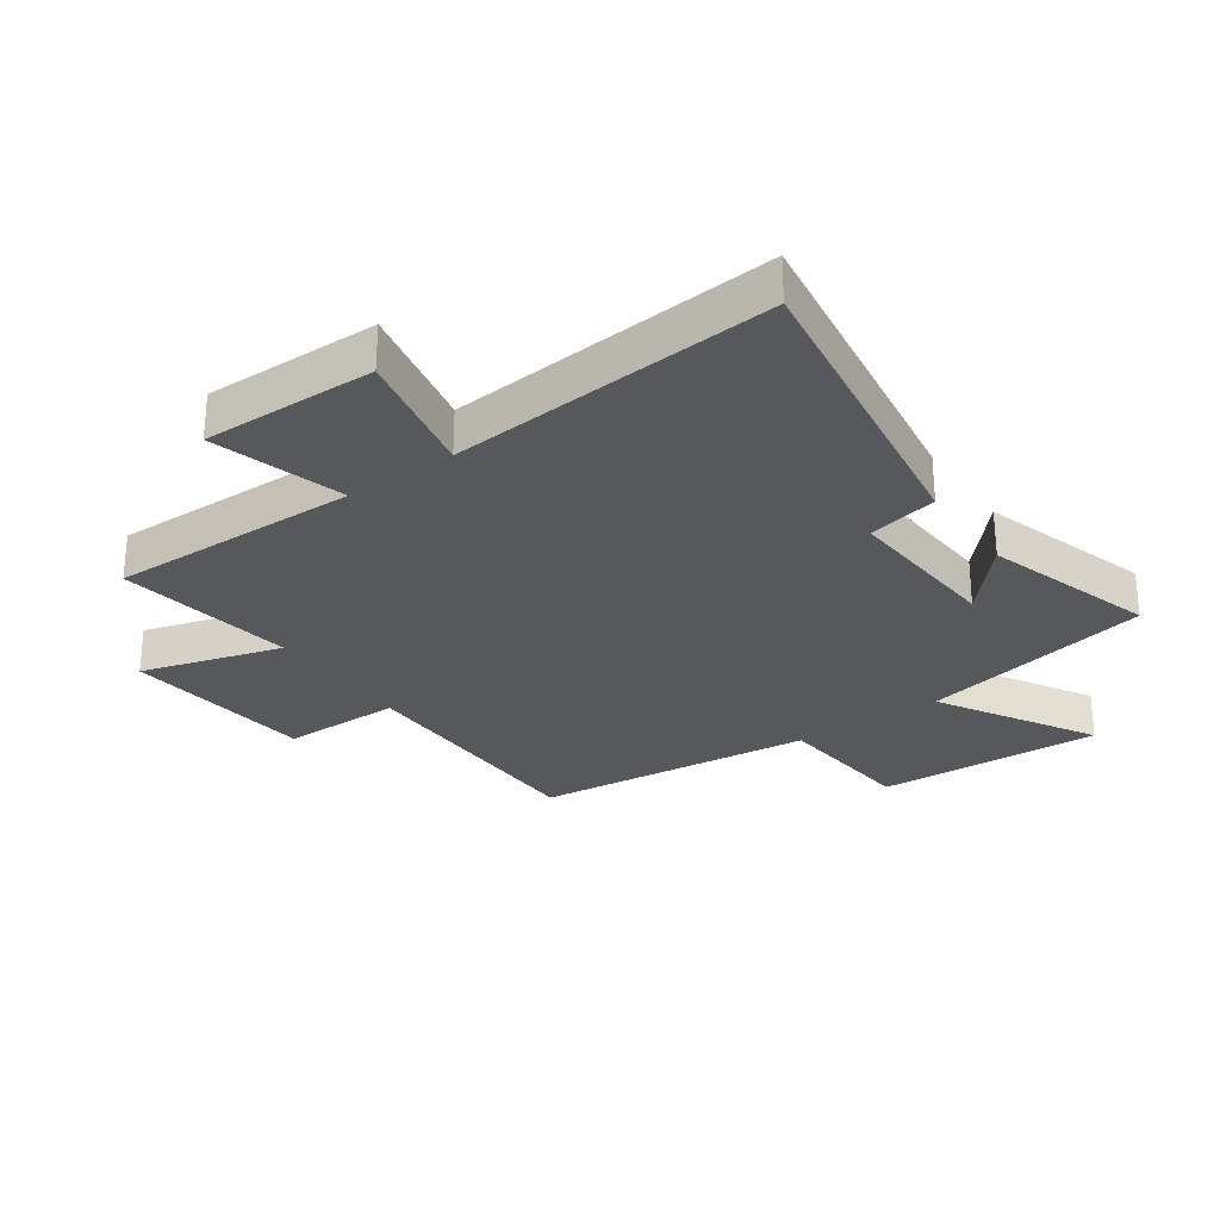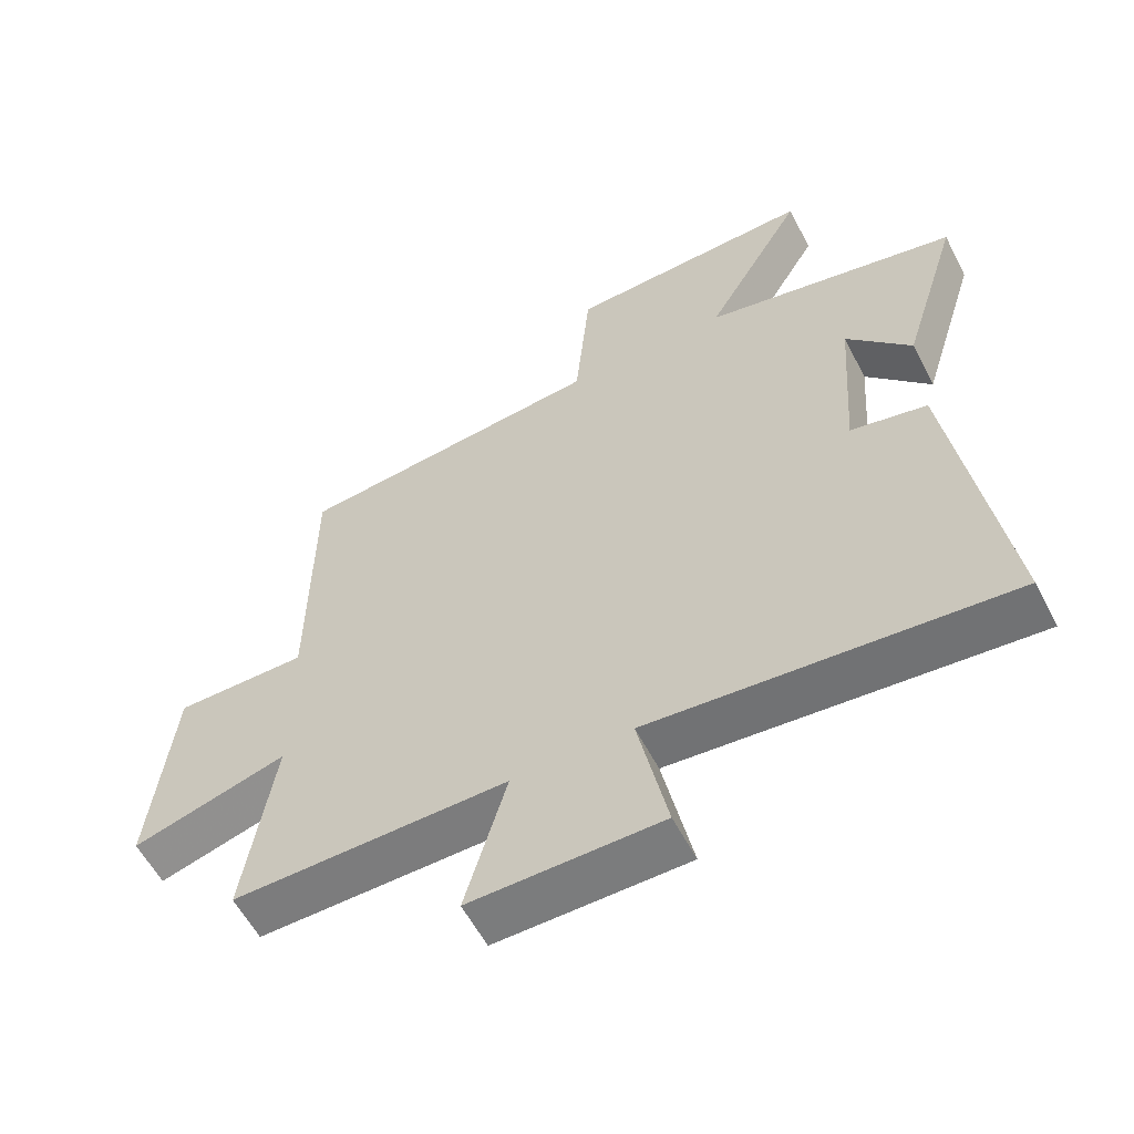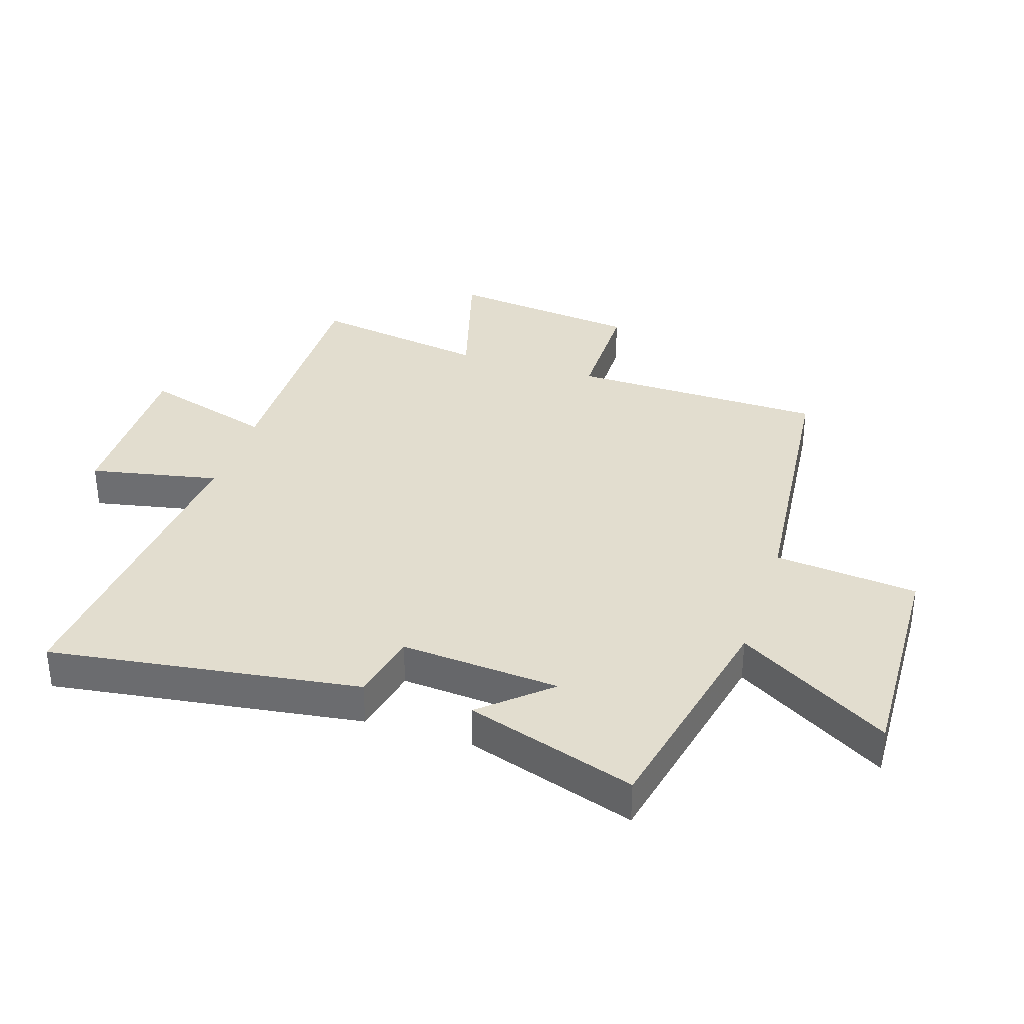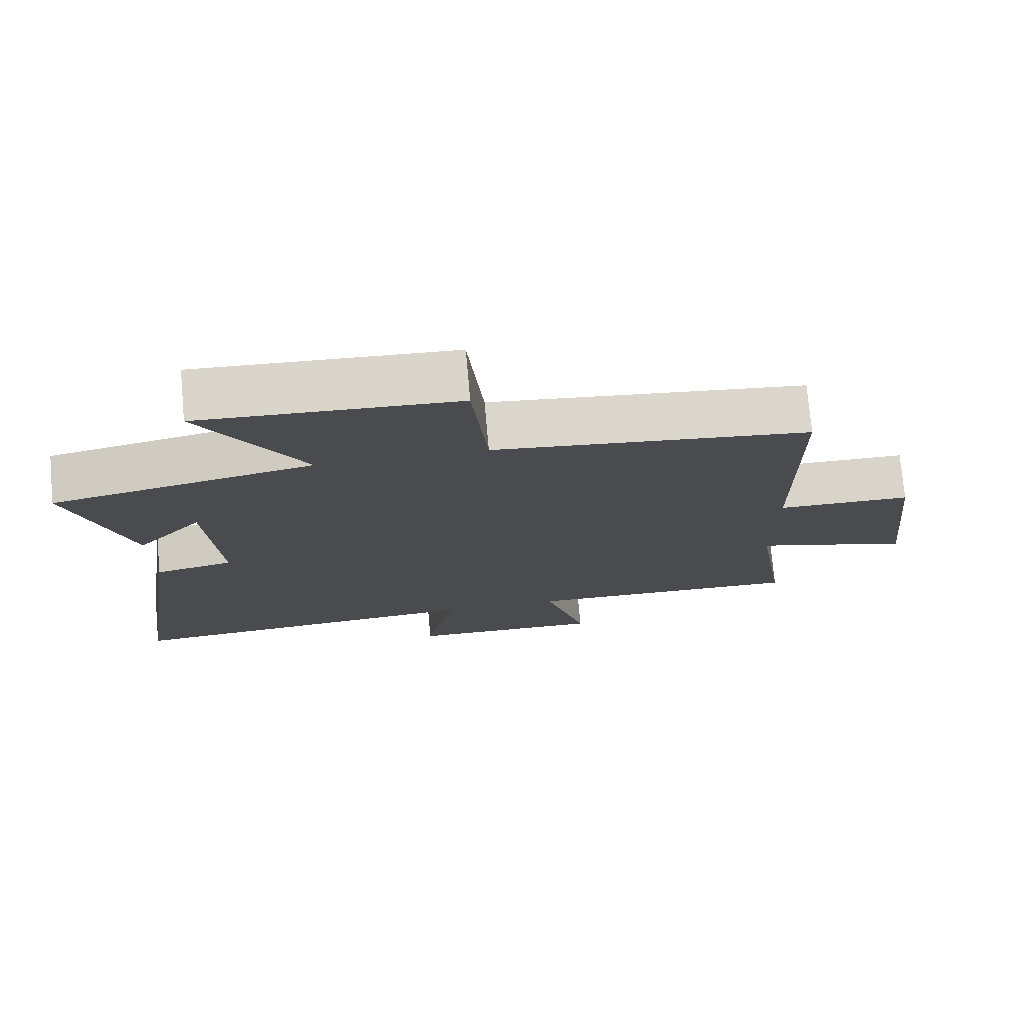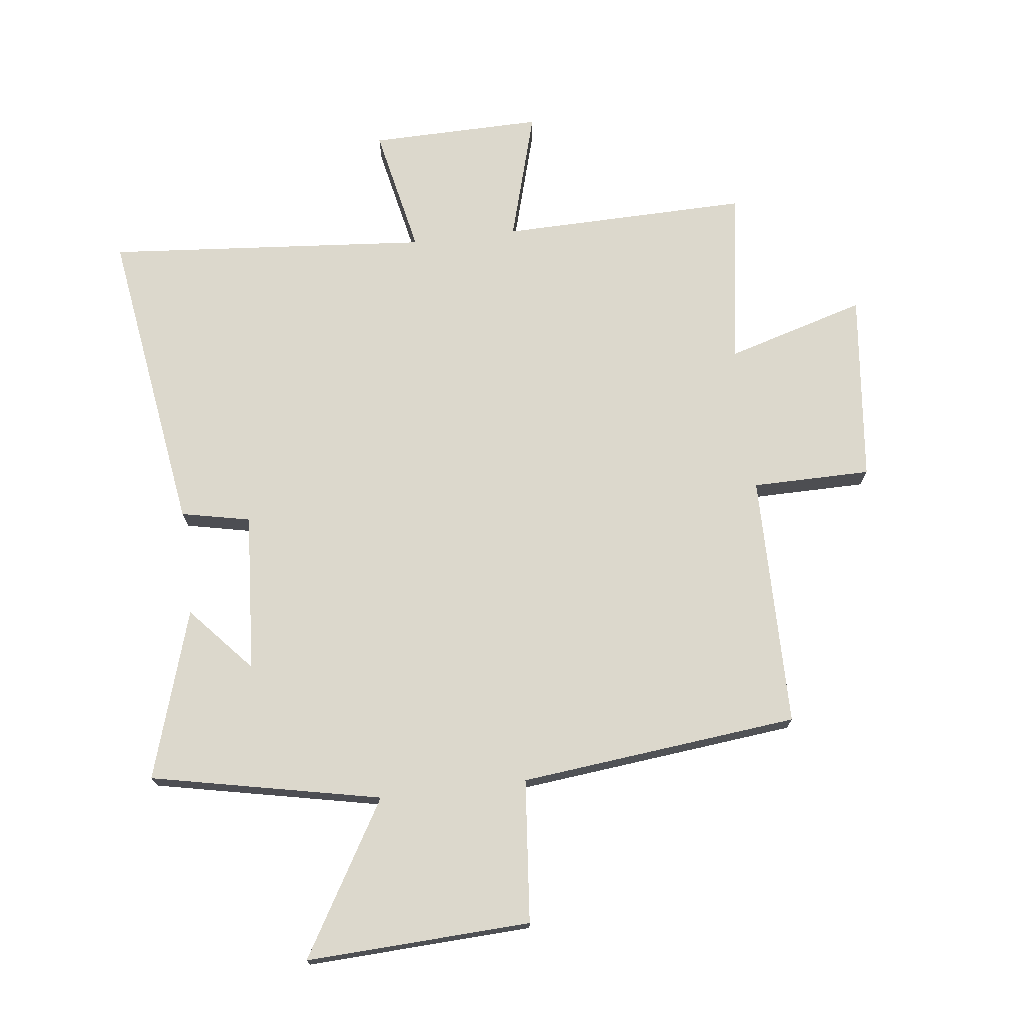
<metadata>
{"format":"obj","ext":"obj","renderer":"f3d","projection":"perspective","resolution":1024,"background":"white","views":[{"elev":-28.3,"azim":-145.0,"up":"+Y"},{"elev":-58.2,"azim":-152.7,"up":"+Z"},{"elev":34.8,"azim":-71.8,"up":"+Y"},{"elev":75.2,"azim":-5.1,"up":"+Z"},{"elev":72.7,"azim":-6.9,"up":"+Y"}]}
</metadata>
<code>
v -0.575 0.07 -0.545
v -0.5 0.07 -0.036
v -0.386 0.07 -0.012
v -0.404 0.07 0.25
v -0.5 0.07 0.142
v -0.587 0.07 0.421
v -0.208 0.07 0.5
v -0.356 0.07 0.752
v 0.014 0.07 0.736
v 0.036 0.07 0.5
v 0.496 0.07 0.451
v 0.5 0.07 0.032
v 0.696 0.07 0.031
v 0.73 0.07 -0.283
v 0.5 0.07 -0.216
v 0.545 0.07 -0.507
v 0.136 0.07 -0.5
v 0.198 0.07 -0.715
v -0.086 0.07 -0.711
v -0.042 0.07 -0.5
v -0.575 0 -0.545
v -0.5 0 -0.036
v -0.386 0 -0.012
v -0.404 0 0.25
v -0.5 0 0.142
v -0.587 0 0.421
v -0.208 0 0.5
v -0.356 0 0.752
v 0.014 0 0.736
v 0.036 0 0.5
v 0.496 0 0.451
v 0.5 0 0.032
v 0.696 0 0.031
v 0.73 0 -0.283
v 0.5 0 -0.216
v 0.545 0 -0.507
v 0.136 0 -0.5
v 0.198 0 -0.715
v -0.086 0 -0.711
v -0.042 0 -0.5
f 17 18 19 20
f 15 16 17
f 15 17 20
f 12 13 14 15
f 15 20 1
f 12 15 1
f 11 12 1
f 10 11 1
f 7 8 9 10
f 4 5 6 7
f 3 4 7 10
f 1 2 3
f 1 3 10
f 40 39 38 37
f 37 36 35
f 40 37 35
f 35 34 33 32
f 21 40 35
f 21 35 32
f 21 32 31
f 21 31 30
f 30 29 28 27
f 27 26 25 24
f 30 27 24 23
f 23 22 21
f 30 23 21
f 1 21 22 2
f 2 22 23 3
f 3 23 24 4
f 4 24 25 5
f 5 25 26 6
f 6 26 27 7
f 7 27 28 8
f 8 28 29 9
f 9 29 30 10
f 10 30 31 11
f 11 31 32 12
f 12 32 33 13
f 13 33 34 14
f 14 34 35 15
f 15 35 36 16
f 16 36 37 17
f 17 37 38 18
f 18 38 39 19
f 19 39 40 20
f 20 40 21 1

</code>
